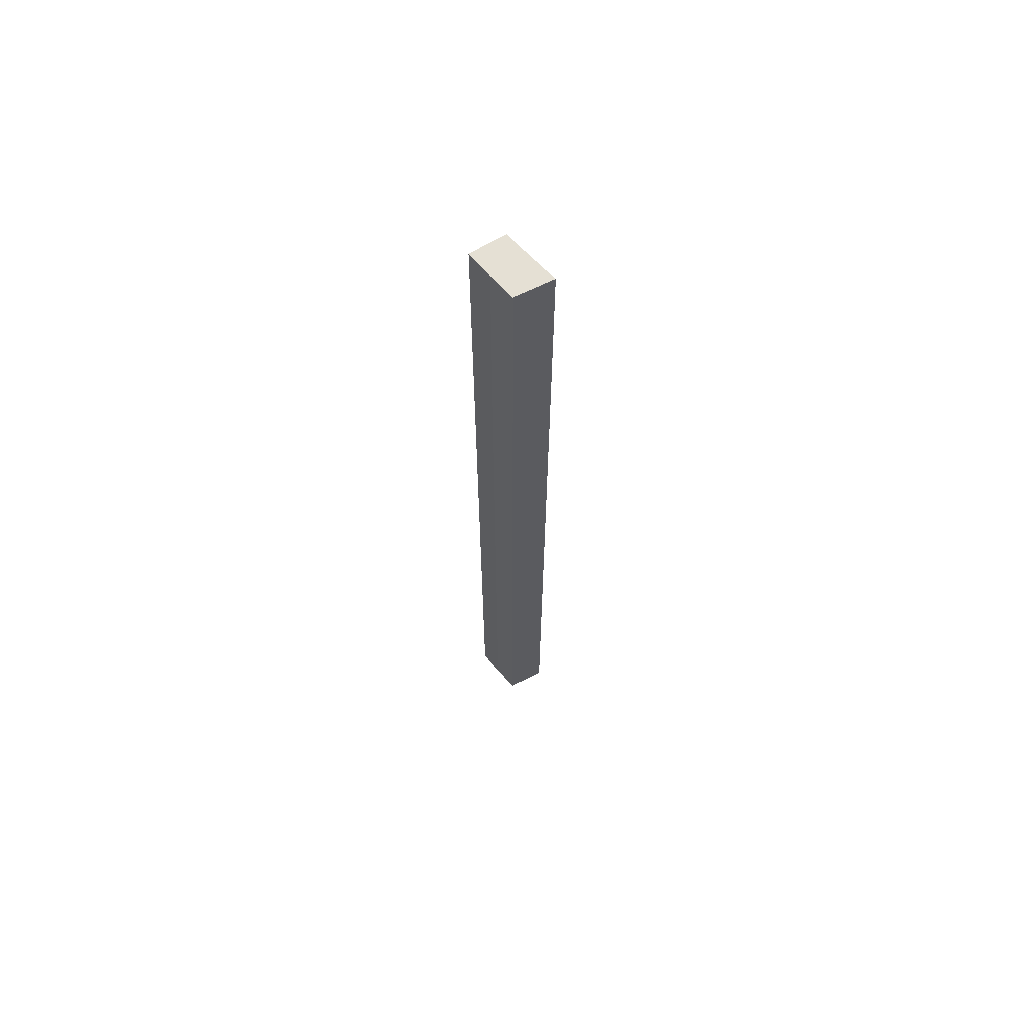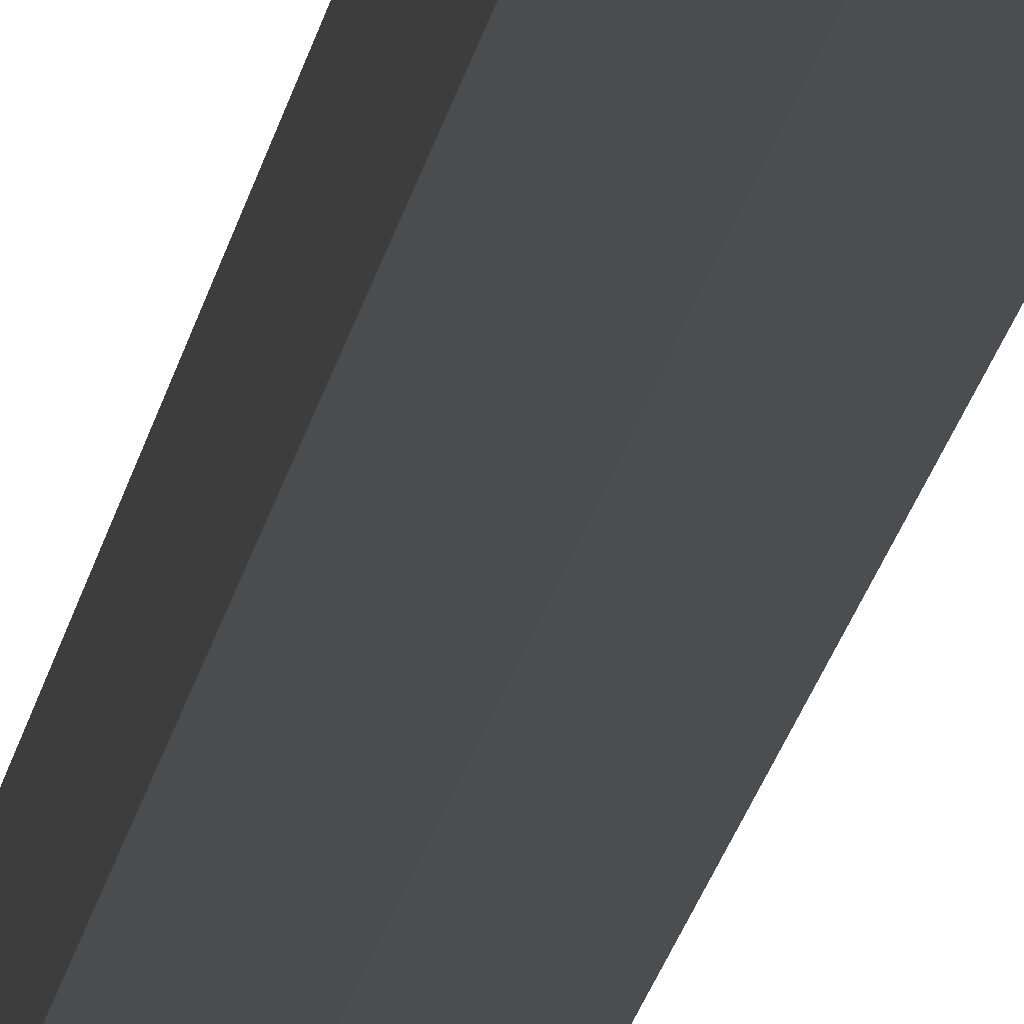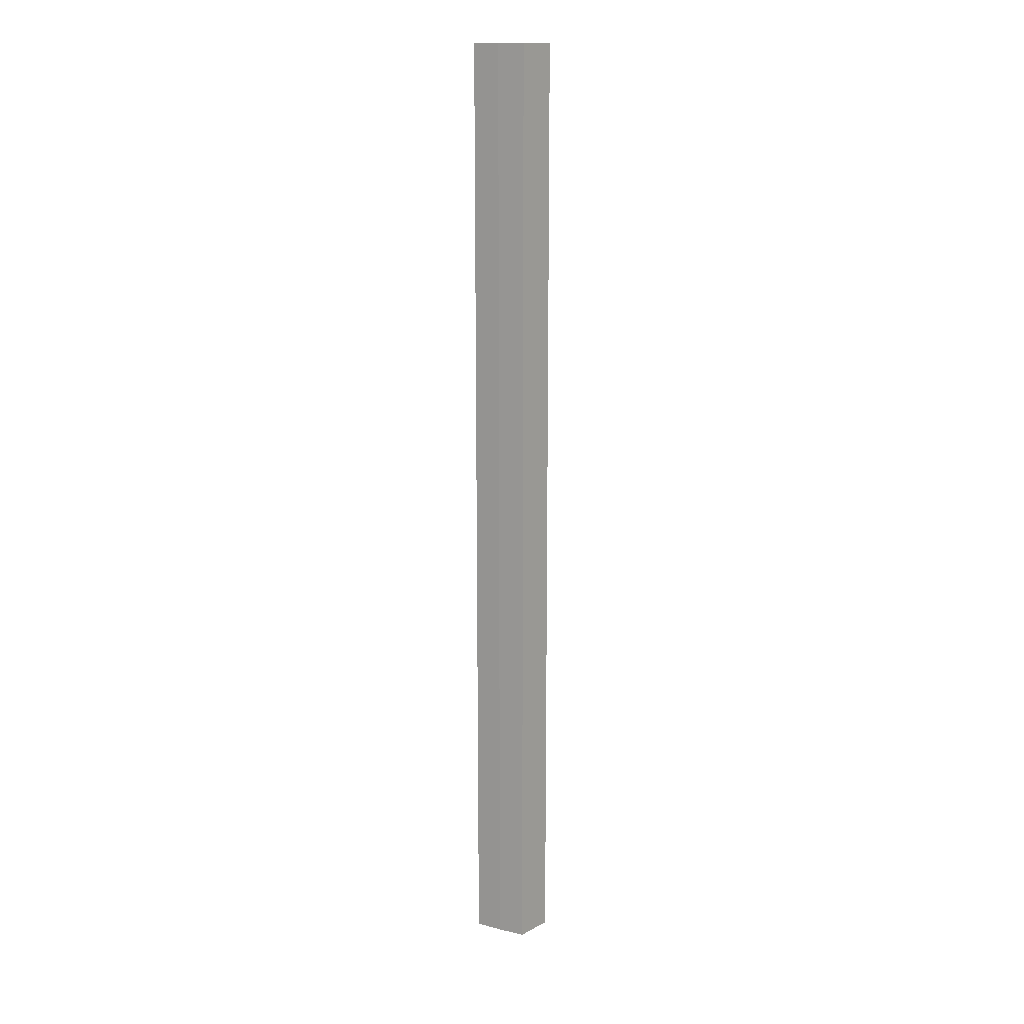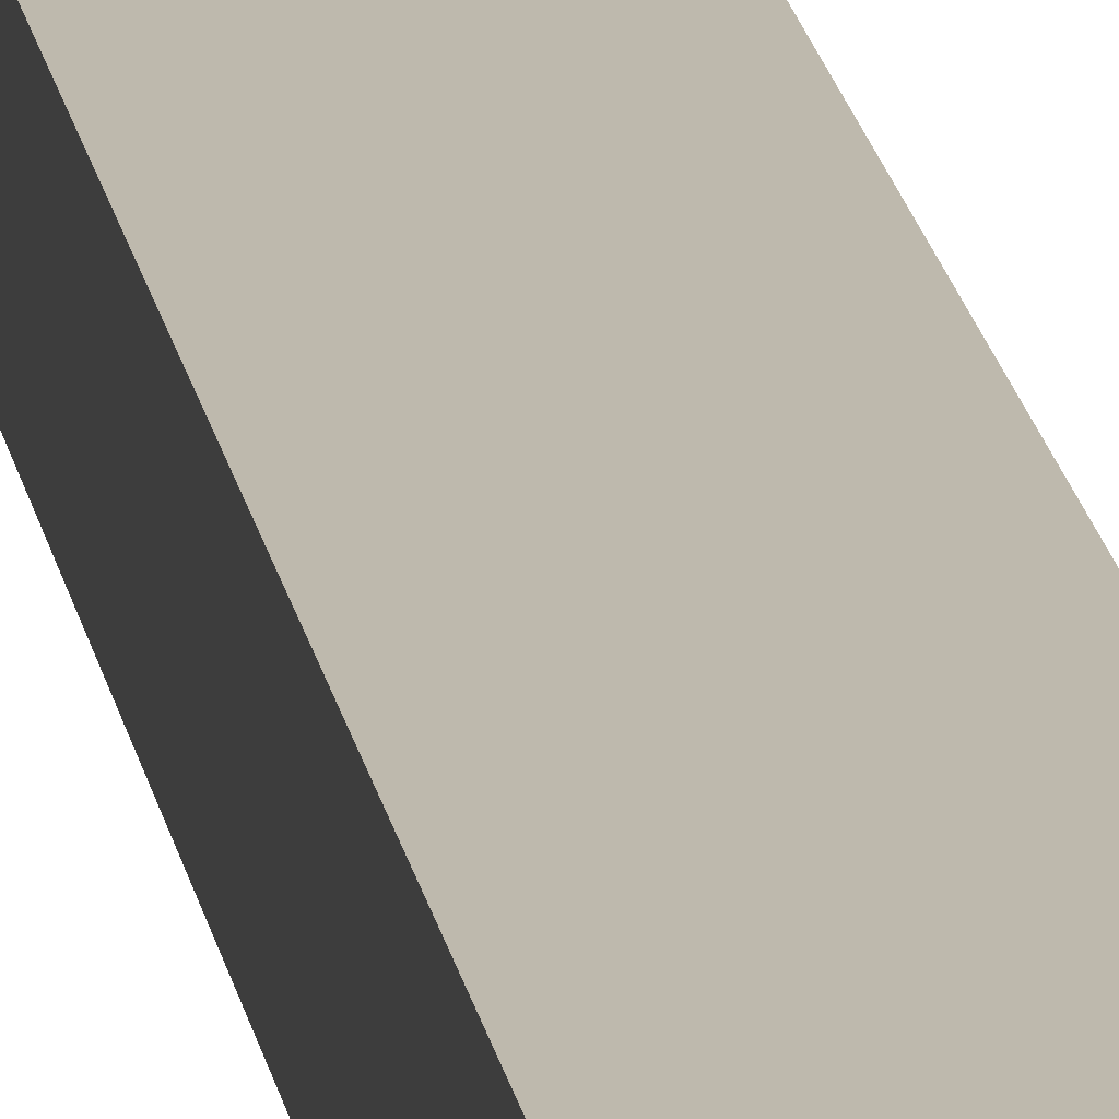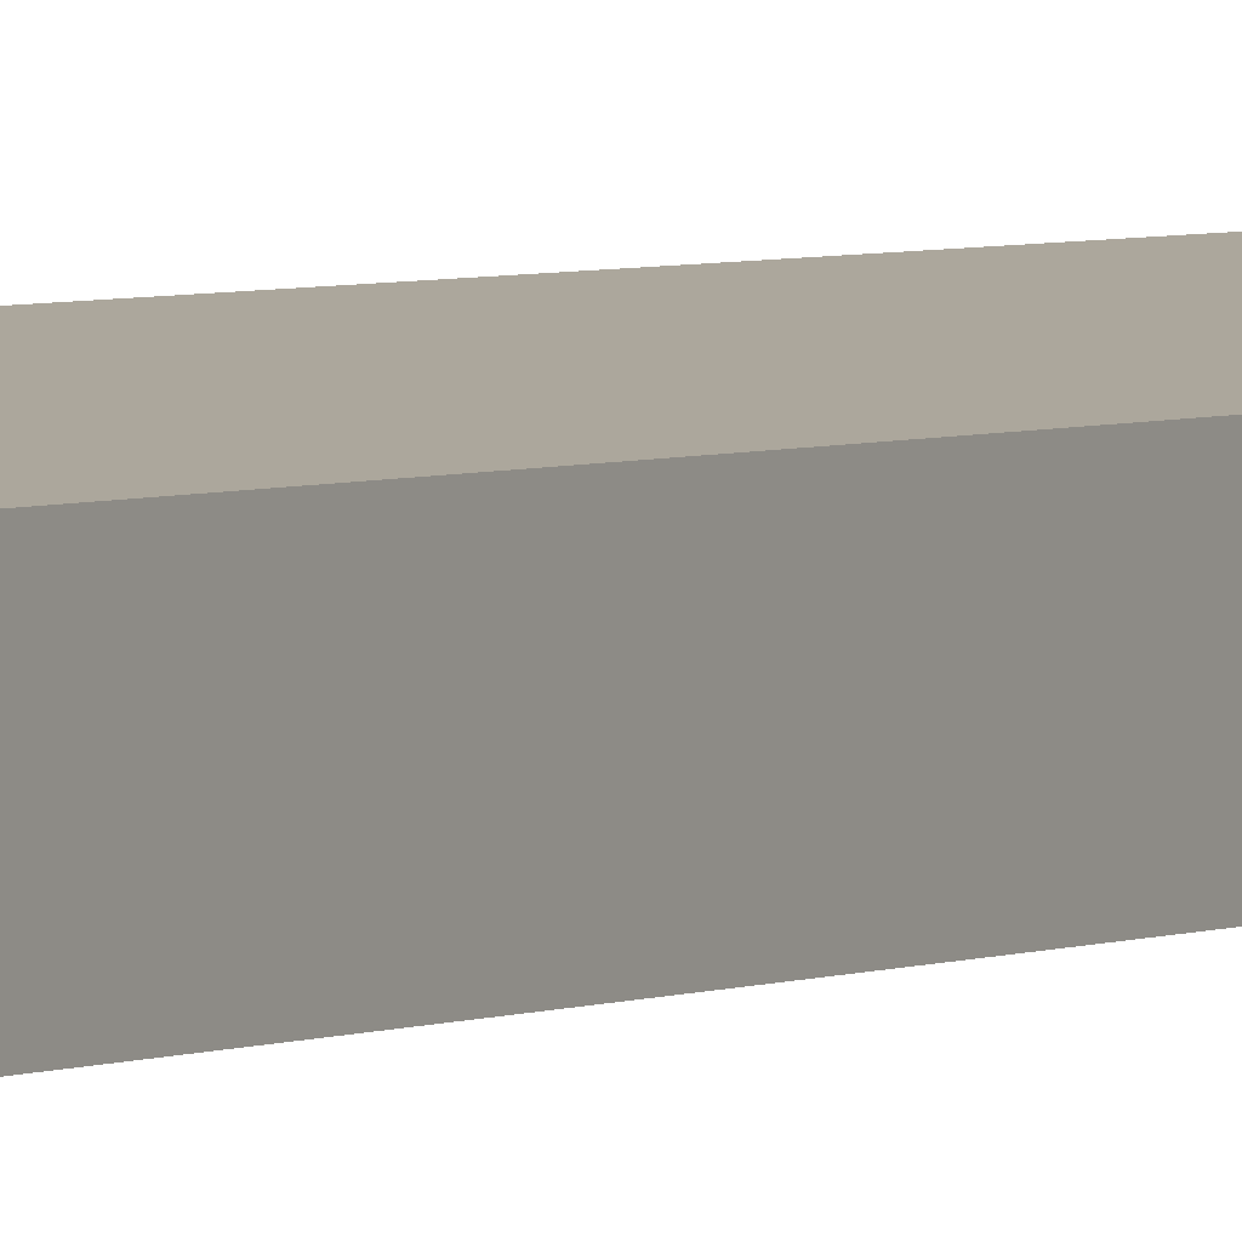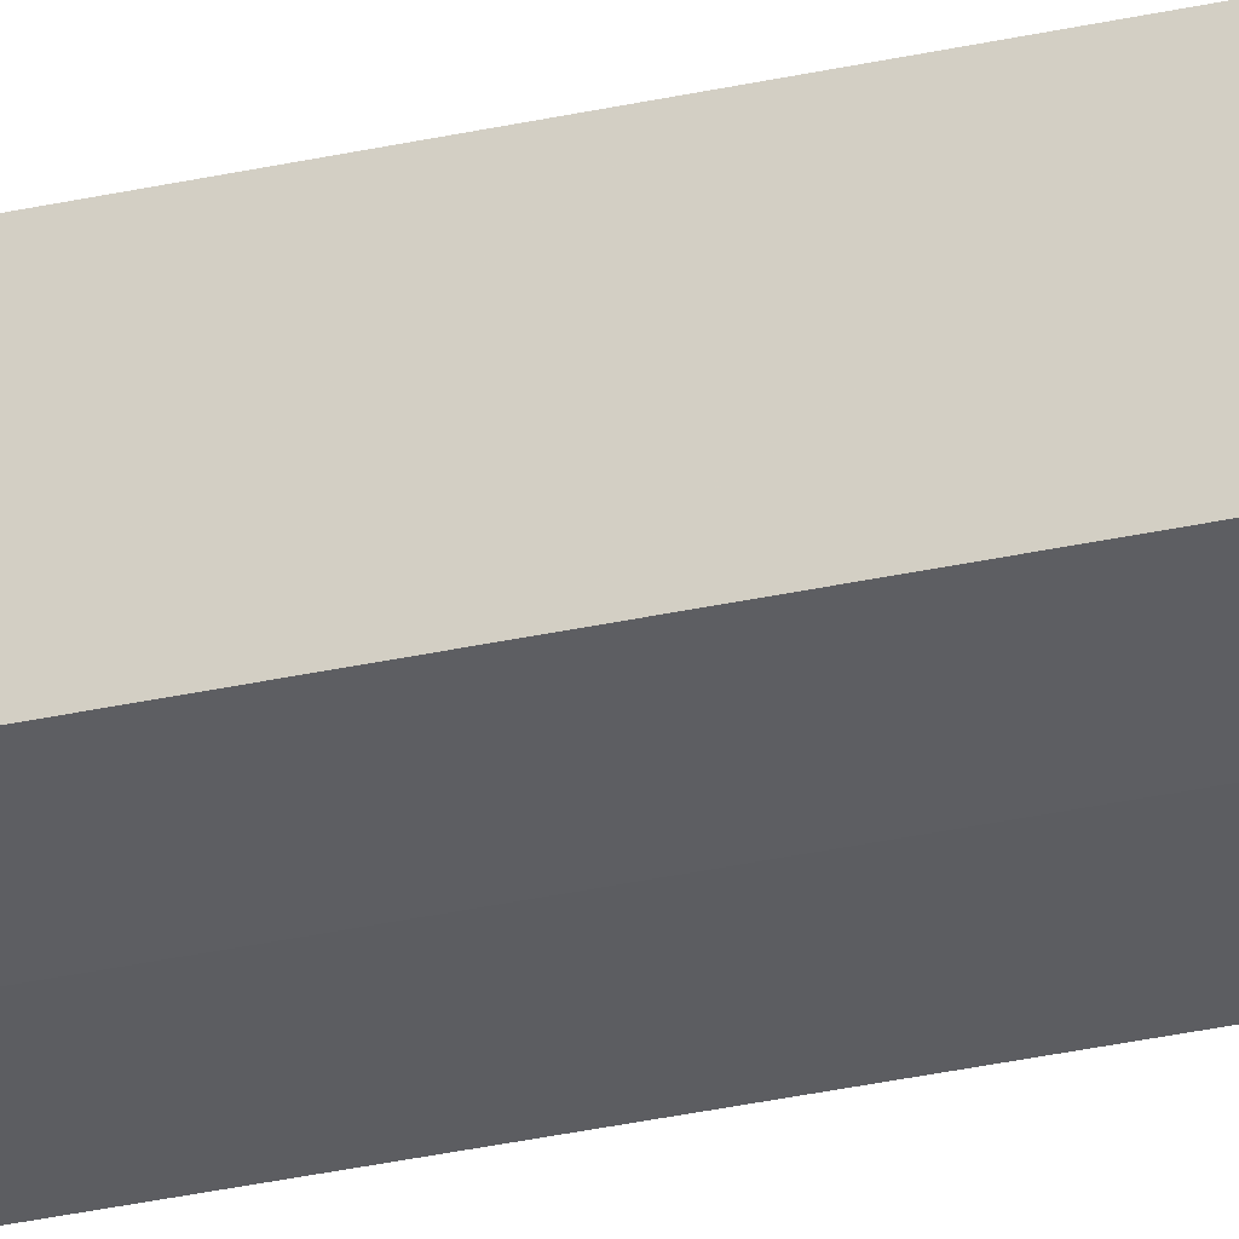
<metadata>
{"format":"obj","ext":"obj","renderer":"f3d","projection":"perspective","resolution":1024,"background":"white","views":[{"elev":65.5,"azim":-123.9,"up":"+Y"},{"elev":-16.3,"azim":172.3,"up":"+Z"},{"elev":14.9,"azim":-145.4,"up":"+Y"},{"elev":15.1,"azim":172.6,"up":"+Z"},{"elev":2.3,"azim":24.2,"up":"+Z"},{"elev":-31.5,"azim":-72.2,"up":"+Z"}]}
</metadata>
<code>
v 0.02071 0.3363 0.06799
v 0.02071 0.1145 0.06799
v 0.02114 0.3363 0.05965
v 0.008505 0.3363 0.06114
v 0.007383 0.3363 0.07011
v 0.01486 0.1145 0.06027
v 0.02114 0.1145 0.05965
v 0.01486 0.3363 0.06027
v 0.007383 0.1145 0.07011
v 0.008505 0.1145 0.06114
f 1 2 3
f 5 2 1
f 5 1 3
f 5 3 4
f 7 6 3
f 7 3 2
f 7 2 6
f 8 6 4
f 8 4 3
f 8 3 6
f 9 5 4
f 9 2 5
f 10 9 4
f 10 4 6
f 10 6 2
f 10 2 9

</code>
